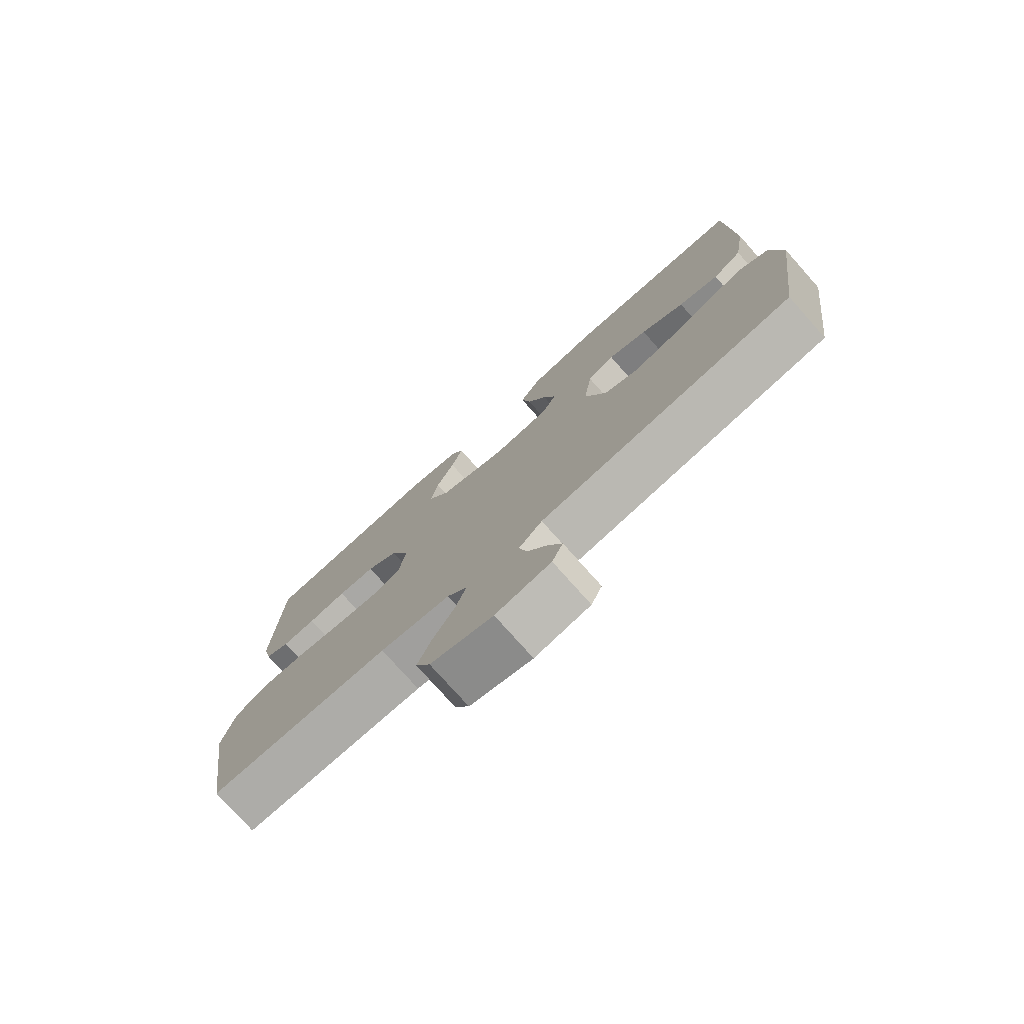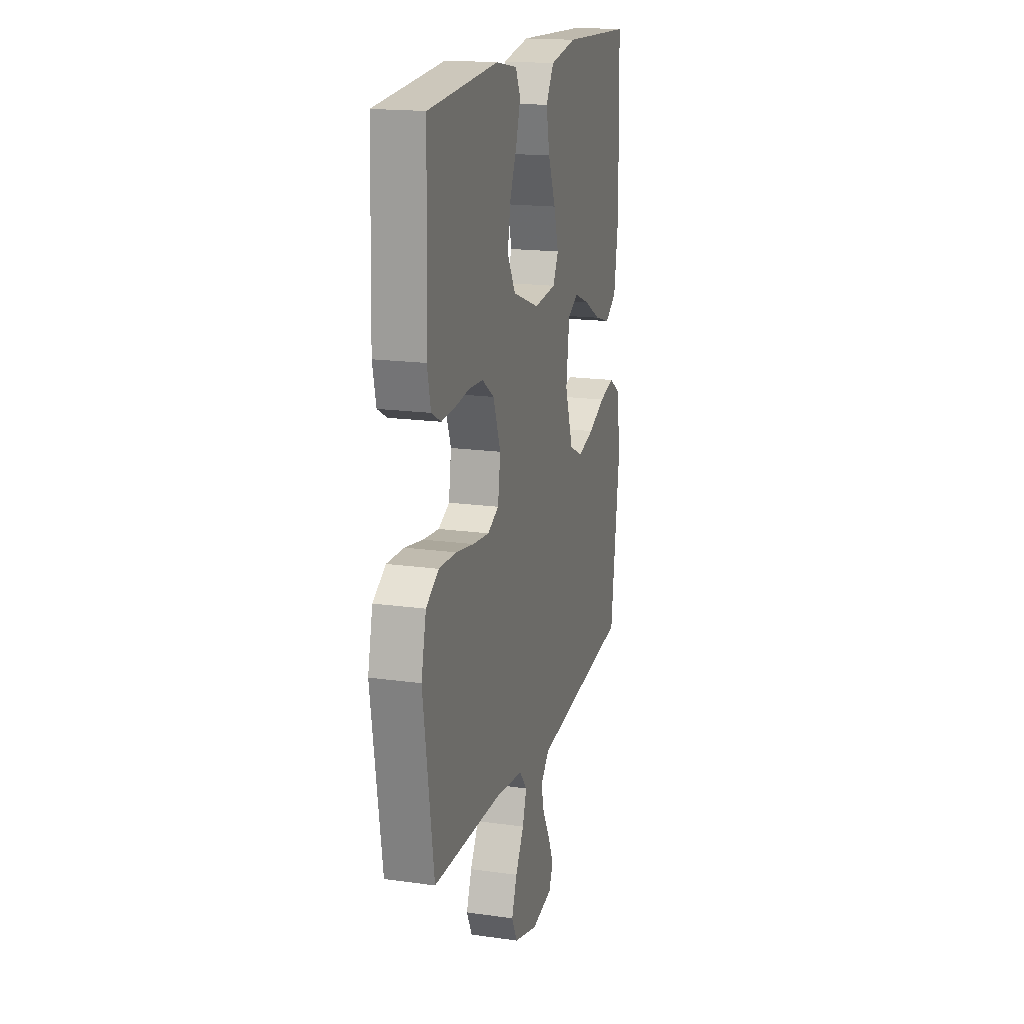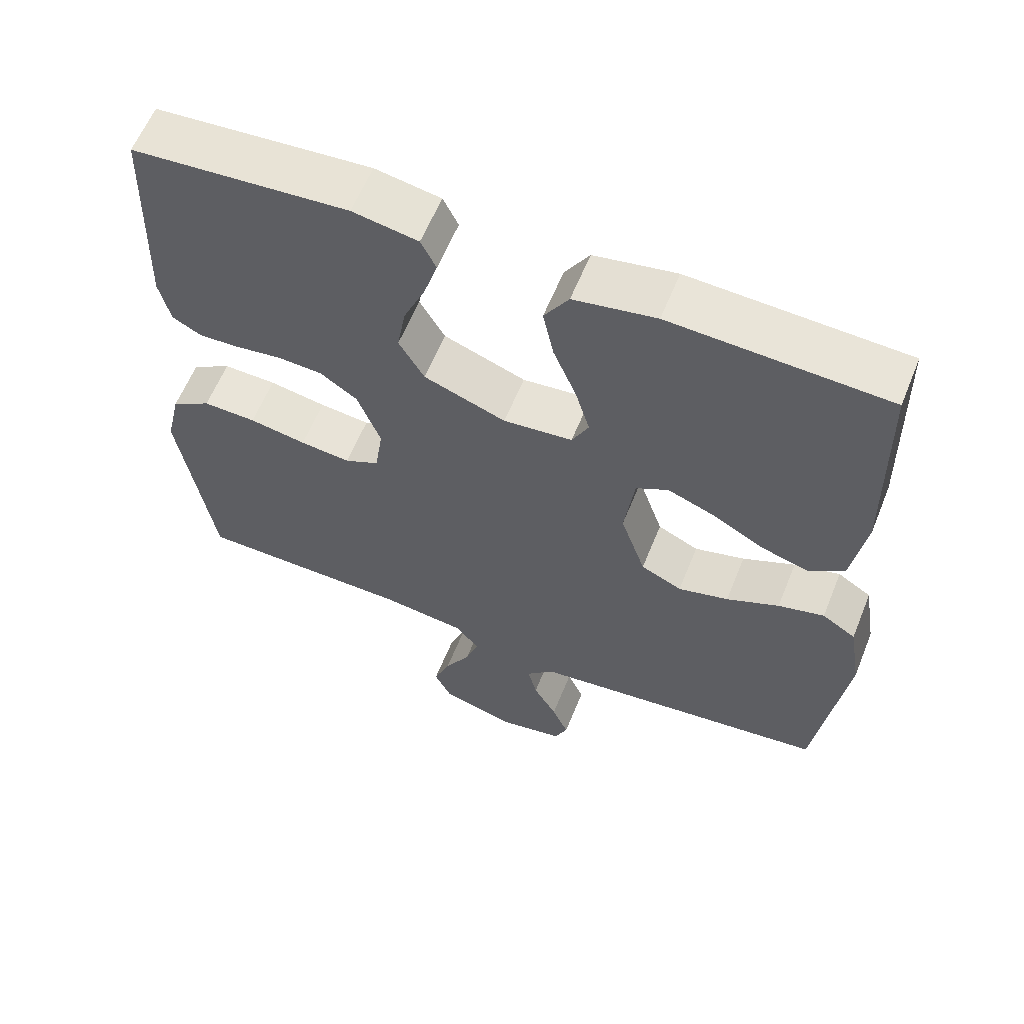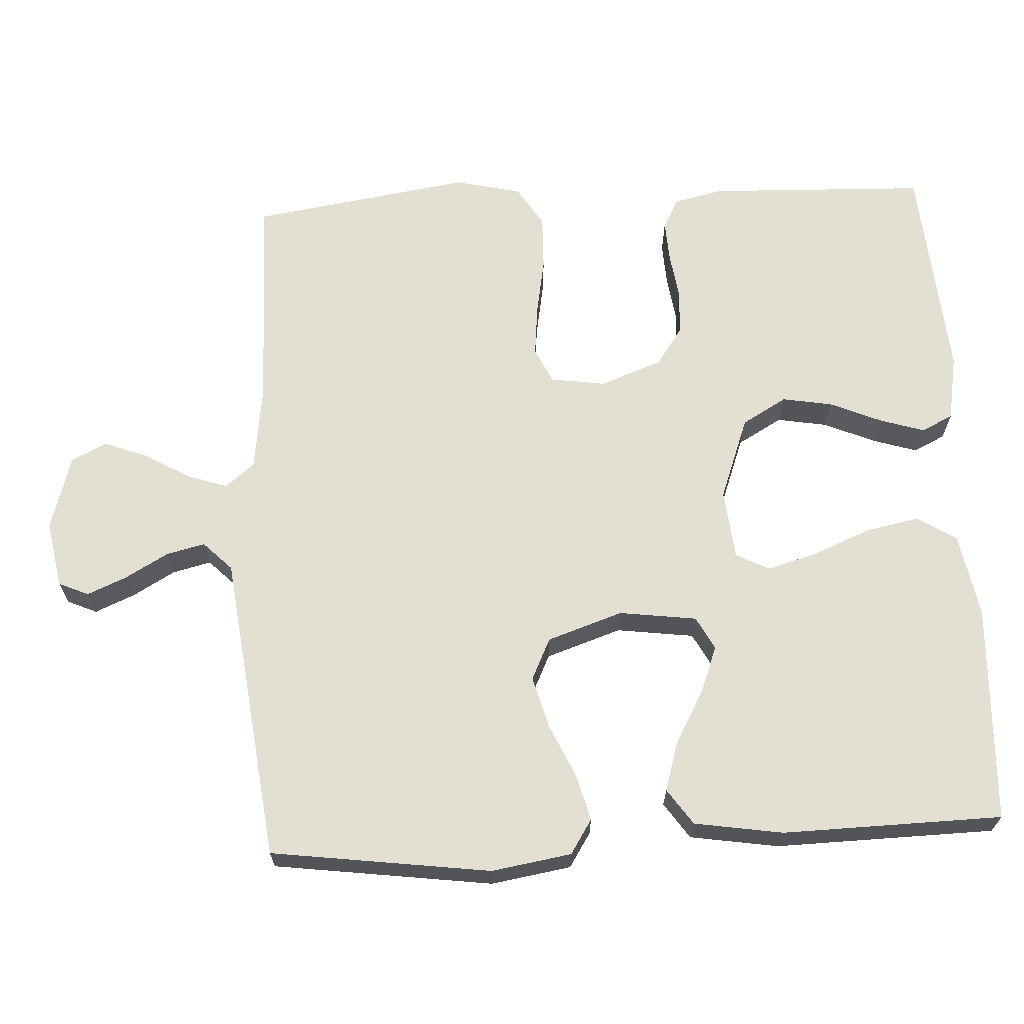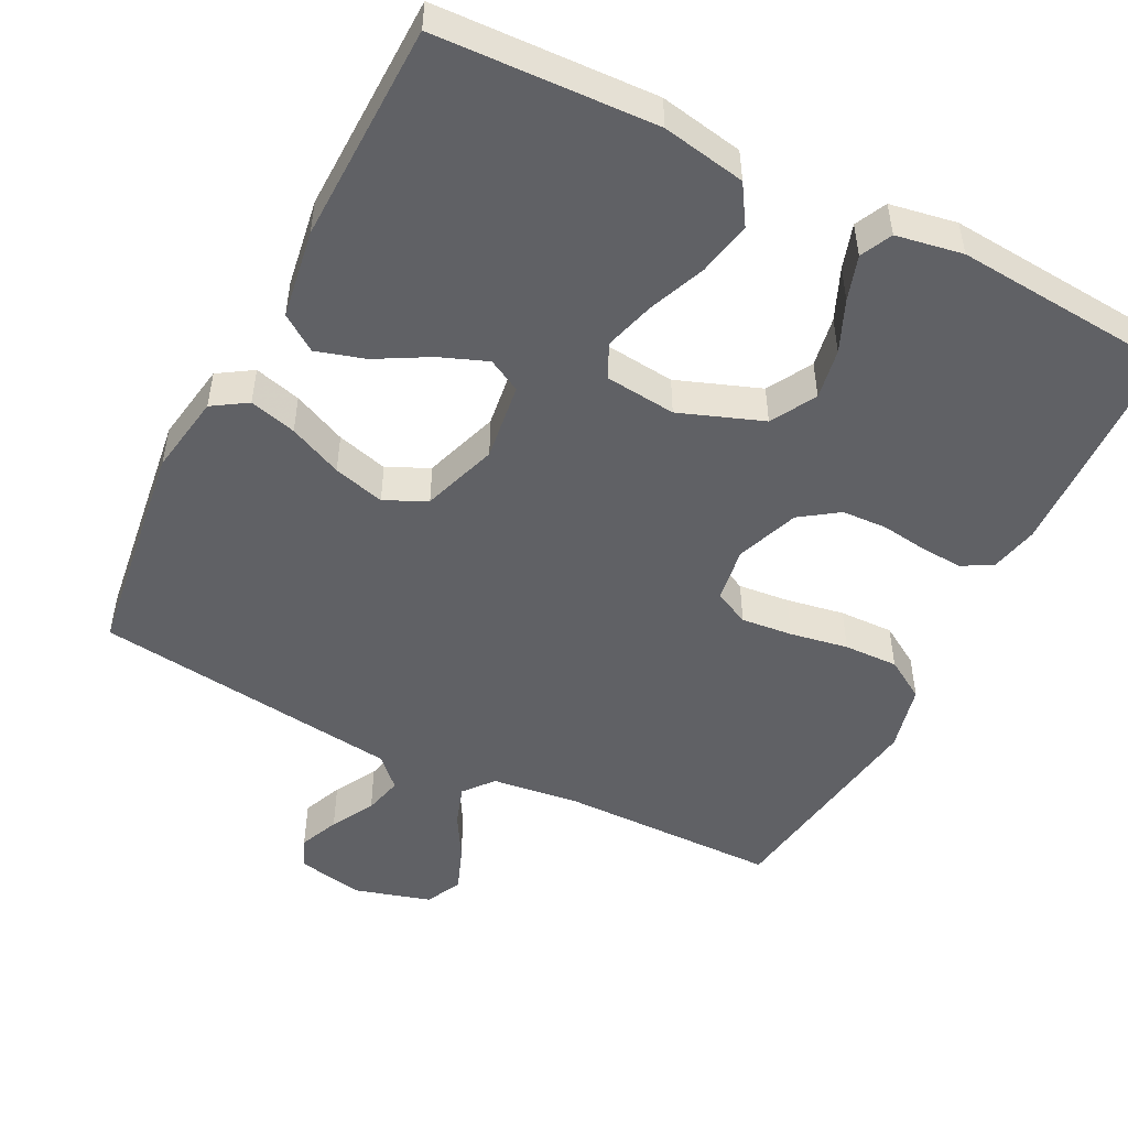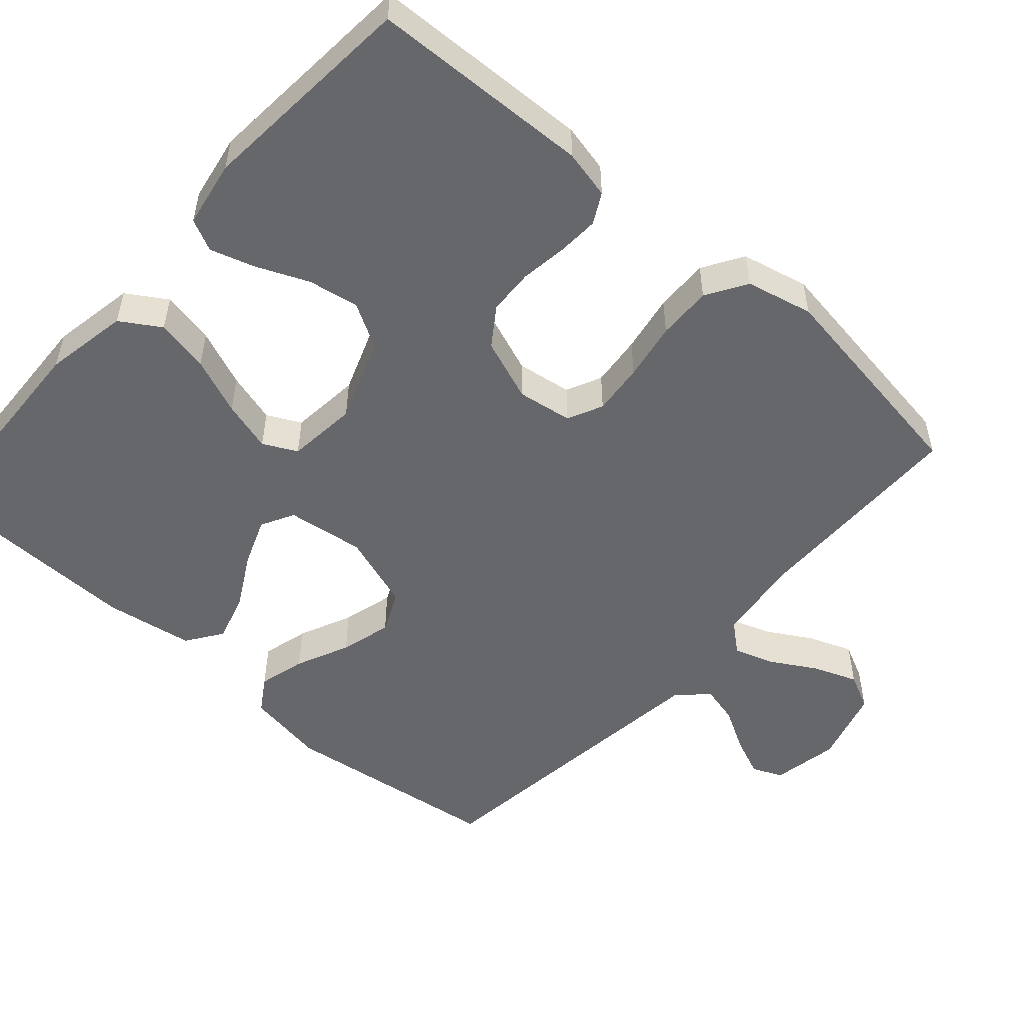
<metadata>
{"format":"obj","ext":"obj","renderer":"f3d","projection":"perspective","resolution":1024,"background":"white","views":[{"elev":-77.2,"azim":-138.3,"up":"+Z"},{"elev":17.5,"azim":105.6,"up":"+Z"},{"elev":60.6,"azim":-158.0,"up":"+Z"},{"elev":66.6,"azim":-92.9,"up":"+Y"},{"elev":-50.2,"azim":-26.8,"up":"+Y"},{"elev":-52.1,"azim":48.5,"up":"+Y"}]}
</metadata>
<code>
v 0.5 0.07 -0.5
v 0.2 0.07 -0.504
v 0.083 0.07 -0.519
v 0.05 0.07 -0.559
v 0.068 0.07 -0.613
v 0.104 0.07 -0.675
v 0.127 0.07 -0.735
v 0.103 0.07 -0.784
v 0 0.07 -0.814
v -0.091 0.07 -0.797
v -0.109 0.07 -0.756
v -0.086 0.07 -0.702
v -0.053 0.07 -0.644
v -0.04 0.07 -0.591
v -0.079 0.07 -0.552
v -0.2 0.07 -0.537
v -0.5 0.07 -0.5
v -0.54 0.07 -0.2
v -0.522 0.07 -0.091
v -0.475 0.07 -0.061
v -0.411 0.07 -0.078
v -0.338 0.07 -0.111
v -0.268 0.07 -0.13
v -0.211 0.07 -0.103
v -0.176 0.07 0
v -0.19 0.07 0.106
v -0.235 0.07 0.13
v -0.3 0.07 0.105
v -0.372 0.07 0.065
v -0.439 0.07 0.045
v -0.488 0.07 0.079
v -0.507 0.07 0.2
v -0.5 0.07 0.5
v -0.2 0.07 0.513
v -0.086 0.07 0.492
v -0.052 0.07 0.438
v -0.067 0.07 0.365
v -0.099 0.07 0.287
v -0.119 0.07 0.218
v -0.096 0.07 0.172
v 0 0.07 0.162
v 0.114 0.07 0.204
v 0.149 0.07 0.265
v 0.137 0.07 0.334
v 0.107 0.07 0.404
v 0.088 0.07 0.465
v 0.109 0.07 0.508
v 0.2 0.07 0.524
v 0.5 0.07 0.5
v 0.51 0.07 0.2
v 0.495 0.07 0.134
v 0.454 0.07 0.112
v 0.398 0.07 0.115
v 0.334 0.07 0.124
v 0.272 0.07 0.121
v 0.22 0.07 0.085
v 0.188 0.07 0
v 0.199 0.07 -0.075
v 0.247 0.07 -0.098
v 0.317 0.07 -0.091
v 0.396 0.07 -0.077
v 0.47 0.07 -0.075
v 0.525 0.07 -0.109
v 0.546 0.07 -0.2
v 0.5 0 -0.5
v 0.2 0 -0.504
v 0.083 0 -0.519
v 0.05 0 -0.559
v 0.068 0 -0.613
v 0.104 0 -0.675
v 0.127 0 -0.735
v 0.103 0 -0.784
v 0 0 -0.814
v -0.091 0 -0.797
v -0.109 0 -0.756
v -0.086 0 -0.702
v -0.053 0 -0.644
v -0.04 0 -0.591
v -0.079 0 -0.552
v -0.2 0 -0.537
v -0.5 0 -0.5
v -0.54 0 -0.2
v -0.522 0 -0.091
v -0.475 0 -0.061
v -0.411 0 -0.078
v -0.338 0 -0.111
v -0.268 0 -0.13
v -0.211 0 -0.103
v -0.176 0 0
v -0.19 0 0.106
v -0.235 0 0.13
v -0.3 0 0.105
v -0.372 0 0.065
v -0.439 0 0.045
v -0.488 0 0.079
v -0.507 0 0.2
v -0.5 0 0.5
v -0.2 0 0.513
v -0.086 0 0.492
v -0.052 0 0.438
v -0.067 0 0.365
v -0.099 0 0.287
v -0.119 0 0.218
v -0.096 0 0.172
v 0 0 0.162
v 0.114 0 0.204
v 0.149 0 0.265
v 0.137 0 0.334
v 0.107 0 0.404
v 0.088 0 0.465
v 0.109 0 0.508
v 0.2 0 0.524
v 0.5 0 0.5
v 0.51 0 0.2
v 0.495 0 0.134
v 0.454 0 0.112
v 0.398 0 0.115
v 0.334 0 0.124
v 0.272 0 0.121
v 0.22 0 0.085
v 0.188 0 0
v 0.199 0 -0.075
v 0.247 0 -0.098
v 0.317 0 -0.091
v 0.396 0 -0.077
v 0.47 0 -0.075
v 0.525 0 -0.109
v 0.546 0 -0.2
f 63 64 1 2
f 60 61 62 63
f 59 60 63 2
f 58 59 2 3
f 57 58 3 4
f 51 52 53 54
f 51 54 55
f 50 51 55
f 49 50 55
f 48 49 55 56
f 44 45 46 47
f 43 44 47 48
f 35 36 37 38
f 35 38 39
f 34 35 39
f 33 34 39
f 32 33 39 40
f 28 29 30 31
f 27 28 31 32
f 19 20 21 22
f 19 22 23
f 16 17 18 19
f 15 16 19 23
f 14 15 23 24
f 10 11 12 13
f 8 9 10 13
f 8 13 14
f 5 6 7 8
f 4 5 8 14
f 57 4 14 24
f 43 48 56 57
f 42 43 57
f 41 42 57 24
f 27 32 40 41
f 26 27 41
f 25 26 41
f 24 25 41
f 66 65 128 127
f 127 126 125 124
f 66 127 124 123
f 67 66 123 122
f 68 67 122 121
f 118 117 116 115
f 119 118 115
f 119 115 114
f 119 114 113
f 120 119 113 112
f 111 110 109 108
f 112 111 108 107
f 102 101 100 99
f 103 102 99
f 103 99 98
f 103 98 97
f 104 103 97 96
f 95 94 93 92
f 96 95 92 91
f 86 85 84 83
f 87 86 83
f 83 82 81 80
f 87 83 80 79
f 88 87 79 78
f 77 76 75 74
f 77 74 73 72
f 78 77 72
f 72 71 70 69
f 78 72 69 68
f 88 78 68 121
f 121 120 112 107
f 121 107 106
f 88 121 106 105
f 105 104 96 91
f 105 91 90
f 105 90 89
f 105 89 88
f 1 65 66 2
f 2 66 67 3
f 3 67 68 4
f 4 68 69 5
f 5 69 70 6
f 6 70 71 7
f 7 71 72 8
f 8 72 73 9
f 9 73 74 10
f 10 74 75 11
f 11 75 76 12
f 12 76 77 13
f 13 77 78 14
f 14 78 79 15
f 15 79 80 16
f 16 80 81 17
f 17 81 82 18
f 18 82 83 19
f 19 83 84 20
f 20 84 85 21
f 21 85 86 22
f 22 86 87 23
f 23 87 88 24
f 24 88 89 25
f 25 89 90 26
f 26 90 91 27
f 27 91 92 28
f 28 92 93 29
f 29 93 94 30
f 30 94 95 31
f 31 95 96 32
f 32 96 97 33
f 33 97 98 34
f 34 98 99 35
f 35 99 100 36
f 36 100 101 37
f 37 101 102 38
f 38 102 103 39
f 39 103 104 40
f 40 104 105 41
f 41 105 106 42
f 42 106 107 43
f 43 107 108 44
f 44 108 109 45
f 45 109 110 46
f 46 110 111 47
f 47 111 112 48
f 48 112 113 49
f 49 113 114 50
f 50 114 115 51
f 51 115 116 52
f 52 116 117 53
f 53 117 118 54
f 54 118 119 55
f 55 119 120 56
f 56 120 121 57
f 57 121 122 58
f 58 122 123 59
f 59 123 124 60
f 60 124 125 61
f 61 125 126 62
f 62 126 127 63
f 63 127 128 64
f 64 128 65 1

</code>
